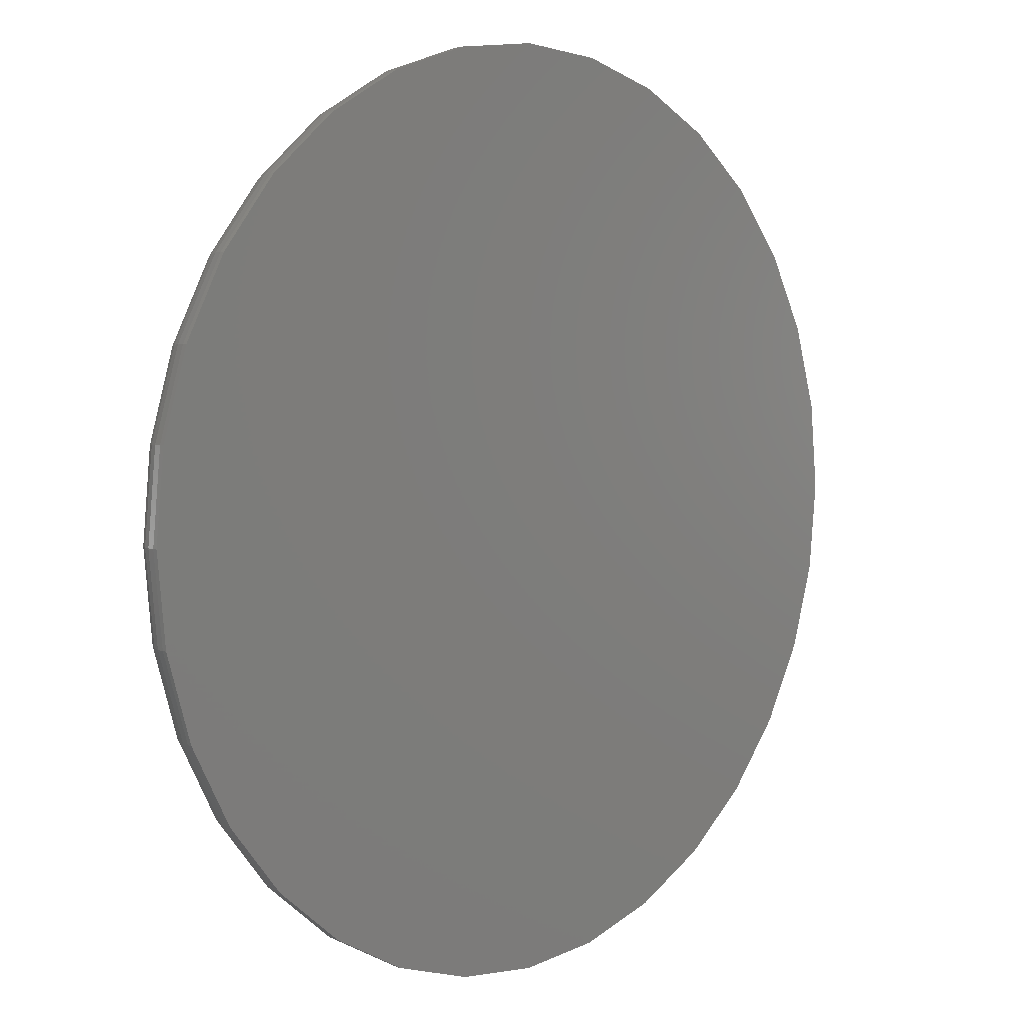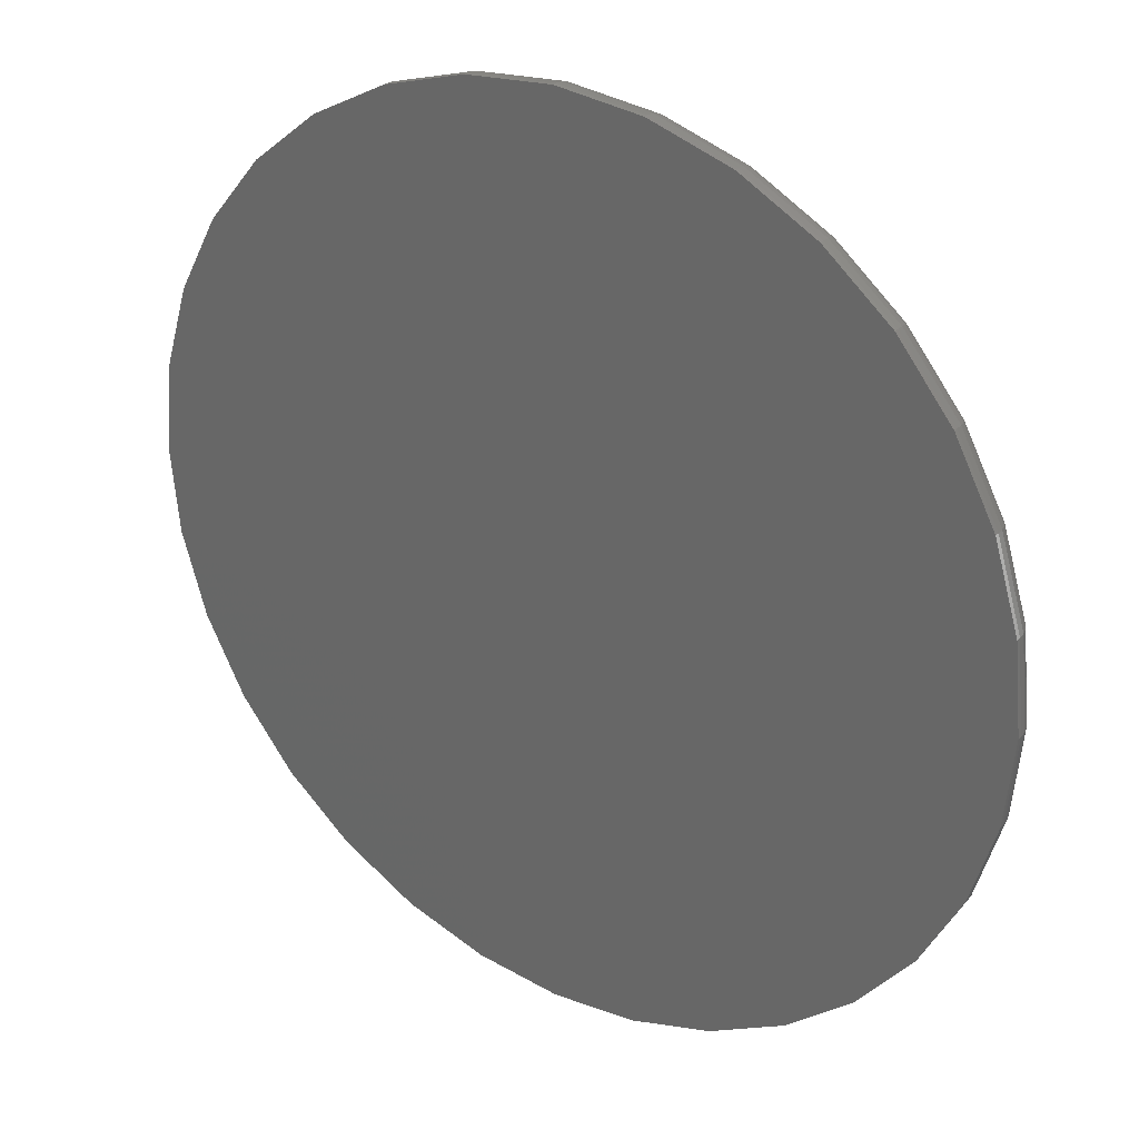
<metadata>
{"format":"stl","ext":"stl","renderer":"f3d","projection":"perspective","resolution":1024,"background":"white","views":[{"elev":5.4,"azim":134.6,"up":"+Y"},{"elev":28.9,"azim":-144.9,"up":"+Y"}]}
</metadata>
<code>
# stl→obj: 354 verts, 704 faces
v -0.6853 -0.1379 0.07545
v -0.6376 -0.2584 0.0777
v -0.6748 -0.1317 0.0777
v -0.6451 -0.2705 0.07545
v -0.5774 -0.3752 0.07771
v -0.5798 -0.3927 0.07545
v -0.4967 -0.4782 0.07771
v -0.4919 -0.4998 0.07545
v -0.3986 -0.5638 0.07772
v -0.3848 -0.5877 0.07545
v -0.2866 -0.6295 0.07774
v -0.2626 -0.653 0.07545
v -0.1648 -0.6731 0.07775
v -0.13 -0.6932 0.07545
v -0.03706 -0.6933 0.07776
v 0.007895 -0.7068 0.07545
v 0.09229 -0.6895 0.07777
v 0.1458 -0.6932 0.07545
v 0.219 -0.6616 0.07778
v 0.2784 -0.653 0.07545
v 0.3387 -0.6105 0.07779
v 0.4006 -0.5877 0.07545
v 0.4472 -0.5376 0.0778
v 0.5077 -0.4998 0.07545
v 0.5406 -0.4452 0.07781
v 0.5956 -0.3927 0.07545
v 0.6151 -0.3364 0.07782
v 0.6609 -0.2705 0.07545
v 0.6678 -0.2151 0.07782
v 0.7011 -0.1379 0.07545
v 0.6934 -0.1089 0.07783
v 0.7512 -0.1479 0.007812
v 0.7658 -8.588e-16 0.007812
v 0.7501 -0.1476 0.02073
v 0.7646 -1.499e-15 0.02073
v 0.7466 -0.1469 0.03322
v 0.761 -1.499e-15 0.03322
v 0.7409 -0.1458 0.04483
v 0.7553 -1.388e-15 0.04483
v 0.7332 -0.1443 0.05519
v 0.7474 -1.443e-15 0.05519
v 0.7238 -0.1424 0.06393
v 0.7378 -1.388e-15 0.06393
v 0.713 -0.1403 0.07076
v 0.7268 -1.388e-15 0.07076
v 0.7147 -1.388e-15 0.07545
v 0.702 0 0.07812
v -0.75 9.281e-17 0.007812
v -0.7354 -0.1479 0.007812
v -0.7488 5.551e-17 0.02057
v -0.7343 -0.1476 0.02073
v -0.7454 5.551e-17 0.03291
v -0.7308 -0.1469 0.03322
v -0.7397 5.551e-17 0.04442
v -0.7251 -0.1458 0.04483
v -0.7321 5.551e-17 0.05471
v -0.7174 -0.1443 0.05519
v -0.7227 1.11e-16 0.06344
v -0.708 -0.1424 0.06393
v -0.7119 1.11e-16 0.07032
v -0.6972 -0.1403 0.07076
v -0.7 1.11e-16 0.07512
v -0.6875 1.11e-16 0.07769
v -0.6923 -0.29 0.007812
v -0.6912 -0.2896 0.02073
v -0.6879 -0.2882 0.03322
v -0.6826 -0.286 0.04483
v -0.6753 -0.283 0.05519
v -0.6665 -0.2793 0.06393
v -0.6563 -0.2751 0.07076
v -0.6223 -0.4211 0.007812
v -0.6213 -0.4204 0.02073
v -0.6183 -0.4184 0.03322
v -0.6135 -0.4152 0.04483
v -0.607 -0.4109 0.05519
v -0.599 -0.4055 0.06393
v -0.5899 -0.3994 0.07076
v -0.528 -0.5359 0.007812
v -0.5272 -0.5351 0.02073
v -0.5247 -0.5326 0.03322
v -0.5206 -0.5285 0.04483
v -0.515 -0.5229 0.05519
v -0.5083 -0.5161 0.06393
v -0.5005 -0.5083 0.07076
v -0.4132 -0.6302 0.007812
v -0.4125 -0.6292 0.02073
v -0.4105 -0.6262 0.03322
v -0.4073 -0.6214 0.04483
v -0.403 -0.6149 0.05519
v -0.3976 -0.6069 0.06393
v -0.3915 -0.5978 0.07076
v -0.2821 -0.7002 0.007812
v -0.2817 -0.6991 0.02073
v -0.2803 -0.6958 0.03322
v -0.2781 -0.6905 0.04483
v -0.2751 -0.6832 0.05519
v -0.2714 -0.6744 0.06393
v -0.2672 -0.6642 0.07076
v -0.14 -0.7433 0.007812
v -0.1397 -0.7422 0.02073
v -0.139 -0.7387 0.03322
v -0.1379 -0.733 0.04483
v -0.1364 -0.7253 0.05519
v -0.1345 -0.7159 0.06393
v -0.1324 -0.7051 0.07076
v 0.007895 -0.7579 0.007812
v 0.007895 -0.7567 0.02073
v 0.007895 -0.7531 0.03322
v 0.007895 -0.7474 0.04483
v 0.007895 -0.7395 0.05519
v 0.007895 -0.7299 0.06393
v 0.007895 -0.7189 0.07076
v 0.1558 -0.7433 0.007812
v 0.1555 -0.7422 0.02073
v 0.1548 -0.7387 0.03322
v 0.1537 -0.733 0.04483
v 0.1522 -0.7253 0.05519
v 0.1503 -0.7159 0.06393
v 0.1481 -0.7051 0.07076
v 0.2979 -0.7002 0.007812
v 0.2975 -0.6991 0.02073
v 0.2961 -0.6958 0.03322
v 0.2939 -0.6905 0.04483
v 0.2909 -0.6832 0.05519
v 0.2872 -0.6744 0.06393
v 0.283 -0.6642 0.07076
v 0.429 -0.6302 0.007812
v 0.4283 -0.6292 0.02073
v 0.4263 -0.6262 0.03322
v 0.4231 -0.6214 0.04483
v 0.4188 -0.6149 0.05519
v 0.4134 -0.6069 0.06393
v 0.4073 -0.5978 0.07076
v 0.5438 -0.5359 0.007812
v 0.543 -0.5351 0.02073
v 0.5404 -0.5326 0.03322
v 0.5364 -0.5285 0.04483
v 0.5308 -0.5229 0.05519
v 0.524 -0.5161 0.06393
v 0.5162 -0.5083 0.07076
v 0.6381 -0.4211 0.007812
v 0.6371 -0.4204 0.02073
v 0.6341 -0.4184 0.03322
v 0.6293 -0.4152 0.04483
v 0.6228 -0.4109 0.05519
v 0.6148 -0.4055 0.06393
v 0.6056 -0.3994 0.07076
v 0.7081 -0.29 0.007812
v 0.707 -0.2896 0.02073
v 0.7037 -0.2882 0.03322
v 0.6984 -0.286 0.04483
v 0.6911 -0.283 0.05519
v 0.6823 -0.2793 0.06393
v 0.6721 -0.2751 0.07076
v -0.6788 0.109 0.0777
v -0.6853 0.1379 0.07545
v 0.7011 0.1379 0.07545
v 0.6522 0.2582 0.07782
v 0.6894 0.1316 0.07783
v 0.6609 0.2705 0.07545
v 0.5921 0.3749 0.07782
v 0.5956 0.3927 0.07545
v 0.5115 0.4779 0.07781
v 0.5077 0.4998 0.07545
v 0.4135 0.5635 0.0778
v 0.4006 0.5877 0.07545
v 0.3017 0.6292 0.07779
v 0.2784 0.653 0.07545
v 0.1799 0.6729 0.07778
v 0.1458 0.6932 0.07545
v 0.05219 0.6932 0.07777
v 0.007895 0.7068 0.07545
v -0.07717 0.6896 0.07776
v -0.13 0.6932 0.07545
v -0.2039 0.6618 0.07774
v -0.2626 0.653 0.07545
v -0.3237 0.6108 0.07773
v -0.3848 0.5877 0.07545
v -0.4323 0.5379 0.07772
v -0.4919 0.4998 0.07545
v -0.5258 0.4455 0.07771
v -0.5798 0.3927 0.07545
v -0.6004 0.3366 0.0777
v -0.6451 0.2705 0.07545
v -0.6532 0.2153 0.0777
v -0.7354 0.1479 0.007812
v -0.7343 0.1476 0.02073
v -0.7308 0.1469 0.03322
v -0.7251 0.1458 0.04483
v -0.7174 0.1443 0.05519
v -0.708 0.1424 0.06393
v -0.6972 0.1403 0.07076
v 0.7512 0.1479 0.007812
v 0.7501 0.1476 0.02073
v 0.7466 0.1469 0.03322
v 0.7409 0.1458 0.04483
v 0.7332 0.1443 0.05519
v 0.7238 0.1424 0.06393
v 0.713 0.1403 0.07076
v 0.7081 0.29 0.007812
v 0.707 0.2896 0.02073
v 0.7037 0.2882 0.03322
v 0.6984 0.286 0.04483
v 0.6911 0.283 0.05519
v 0.6823 0.2793 0.06393
v 0.6721 0.2751 0.07076
v 0.6381 0.4211 0.007812
v 0.6371 0.4204 0.02073
v 0.6341 0.4184 0.03322
v 0.6293 0.4152 0.04483
v 0.6228 0.4109 0.05519
v 0.6148 0.4055 0.06393
v 0.6056 0.3994 0.07076
v 0.5438 0.5359 0.007812
v 0.543 0.5351 0.02073
v 0.5404 0.5326 0.03322
v 0.5364 0.5285 0.04483
v 0.5308 0.5229 0.05519
v 0.524 0.5161 0.06393
v 0.5162 0.5083 0.07076
v 0.429 0.6302 0.007812
v 0.4283 0.6292 0.02073
v 0.4263 0.6262 0.03322
v 0.4231 0.6214 0.04483
v 0.4188 0.6149 0.05519
v 0.4134 0.6069 0.06393
v 0.4073 0.5978 0.07076
v 0.2979 0.7002 0.007812
v 0.2975 0.6991 0.02073
v 0.2961 0.6958 0.03322
v 0.2939 0.6905 0.04483
v 0.2909 0.6832 0.05519
v 0.2872 0.6744 0.06393
v 0.283 0.6642 0.07076
v 0.1558 0.7433 0.007812
v 0.1555 0.7422 0.02073
v 0.1548 0.7387 0.03322
v 0.1537 0.733 0.04483
v 0.1522 0.7253 0.05519
v 0.1503 0.7159 0.06393
v 0.1481 0.7051 0.07076
v 0.007895 0.7579 0.007812
v 0.007895 0.7567 0.02073
v 0.007895 0.7531 0.03322
v 0.007895 0.7474 0.04483
v 0.007895 0.7395 0.05519
v 0.007895 0.7299 0.06393
v 0.007895 0.7189 0.07076
v -0.14 0.7433 0.007812
v -0.1397 0.7422 0.02073
v -0.139 0.7387 0.03322
v -0.1379 0.733 0.04483
v -0.1364 0.7253 0.05519
v -0.1345 0.7159 0.06393
v -0.1324 0.7051 0.07076
v -0.2821 0.7002 0.007812
v -0.2817 0.6991 0.02073
v -0.2803 0.6958 0.03322
v -0.2781 0.6905 0.04483
v -0.2751 0.6832 0.05519
v -0.2714 0.6744 0.06393
v -0.2672 0.6642 0.07076
v -0.4132 0.6302 0.007812
v -0.4125 0.6292 0.02073
v -0.4105 0.6262 0.03322
v -0.4073 0.6214 0.04483
v -0.403 0.6149 0.05519
v -0.3976 0.6069 0.06393
v -0.3915 0.5978 0.07076
v -0.528 0.5359 0.007812
v -0.5272 0.5351 0.02073
v -0.5247 0.5326 0.03322
v -0.5206 0.5285 0.04483
v -0.515 0.5229 0.05519
v -0.5083 0.5161 0.06393
v -0.5005 0.5083 0.07076
v -0.6223 0.4211 0.007812
v -0.6213 0.4204 0.02073
v -0.6183 0.4184 0.03322
v -0.6135 0.4152 0.04483
v -0.607 0.4109 0.05519
v -0.599 0.4055 0.06393
v -0.5899 0.3994 0.07076
v -0.6923 0.29 0.007812
v -0.6912 0.2896 0.02073
v -0.6879 0.2882 0.03322
v -0.6826 0.286 0.04483
v -0.6753 0.283 0.05519
v -0.6665 0.2793 0.06393
v -0.6563 0.2751 0.07076
v 0.6491 -0.2659 0.03125
v 0.6886 -0.1355 0.03125
v 0.5849 -0.386 0.03125
v 0.4985 -0.4913 0.03125
v 0.3932 -0.5777 0.03125
v 0.2731 -0.6419 0.03125
v 0.1428 -0.6814 0.03125
v 0.007237 -0.6947 0.03125
v -0.1283 -0.6814 0.03125
v -0.2586 -0.6419 0.03125
v -0.3787 -0.5777 0.03125
v -0.484 -0.4913 0.03125
v -0.5704 -0.386 0.03125
v -0.6346 -0.2659 0.03125
v -0.6742 -0.1355 0.03125
v 0.702 0 0.03125
v -0.6875 8.508e-17 0.03125
v -0.6346 0.2659 0.03125
v -0.6742 0.1355 0.03125
v -0.5704 0.386 0.03125
v -0.484 0.4913 0.03125
v -0.3787 0.5777 0.03125
v -0.2586 0.6419 0.03125
v -0.1283 0.6814 0.03125
v 0.007237 0.6947 0.03125
v 0.1428 0.6814 0.03125
v 0.2731 0.6419 0.03125
v 0.3932 0.5777 0.03125
v 0.4985 0.4913 0.03125
v 0.5849 0.386 0.03125
v 0.6491 0.2659 0.03125
v 0.6886 0.1355 0.03125
v 0.7658 0 0
v 0.7512 -0.1479 0
v 0.7081 -0.29 0
v 0.6381 -0.4211 0
v 0.5438 -0.5359 0
v 0.429 -0.6302 0
v 0.2979 -0.7002 0
v 0.1558 -0.7433 0
v 0.007895 -0.7579 0
v -0.14 -0.7433 0
v -0.2821 -0.7002 0
v -0.4132 -0.6302 0
v -0.528 -0.5359 0
v -0.6223 -0.4211 0
v -0.6923 -0.29 0
v -0.7354 -0.1479 0
v -0.75 9.281e-17 0
v -0.7354 0.1479 0
v -0.6923 0.29 0
v -0.6223 0.4211 0
v -0.528 0.5359 0
v -0.4132 0.6302 0
v -0.2821 0.7002 0
v -0.14 0.7433 0
v 0.007895 0.7579 0
v 0.1558 0.7433 0
v 0.2979 0.7002 0
v 0.429 0.6302 0
v 0.5438 0.5359 0
v 0.6381 0.4211 0
v 0.7081 0.29 0
v 0.7512 0.1479 0
f 1 2 3
f 4 5 2
f 6 7 5
f 8 9 7
f 10 11 9
f 12 13 11
f 14 15 13
f 16 17 15
f 18 19 17
f 20 21 19
f 22 23 21
f 24 25 23
f 26 27 25
f 28 29 27
f 30 31 29
f 32 33 34
f 34 33 35
f 34 35 36
f 36 35 37
f 36 37 38
f 38 37 39
f 38 39 40
f 40 39 41
f 40 41 42
f 42 41 43
f 42 43 44
f 44 43 45
f 44 45 30
f 30 45 46
f 30 46 31
f 31 46 47
f 48 49 50
f 50 49 51
f 50 51 52
f 52 51 53
f 52 53 54
f 54 53 55
f 54 55 56
f 56 55 57
f 56 57 58
f 58 57 59
f 58 59 60
f 60 59 61
f 60 61 62
f 62 61 1
f 62 1 63
f 63 1 3
f 49 64 51
f 51 64 65
f 51 65 53
f 53 65 66
f 53 66 55
f 55 66 67
f 55 67 57
f 57 67 68
f 57 68 59
f 59 68 69
f 59 69 61
f 61 69 70
f 61 70 1
f 1 70 4
f 1 4 2
f 64 71 65
f 65 71 72
f 65 72 66
f 66 72 73
f 66 73 67
f 67 73 74
f 67 74 68
f 68 74 75
f 68 75 69
f 69 75 76
f 69 76 70
f 70 76 77
f 70 77 4
f 4 77 6
f 4 6 5
f 71 78 72
f 72 78 79
f 72 79 73
f 73 79 80
f 73 80 74
f 74 80 81
f 74 81 75
f 75 81 82
f 75 82 76
f 76 82 83
f 76 83 77
f 77 83 84
f 77 84 6
f 6 84 8
f 6 8 7
f 78 85 79
f 79 85 86
f 79 86 80
f 80 86 87
f 80 87 81
f 81 87 88
f 81 88 82
f 82 88 89
f 82 89 83
f 83 89 90
f 83 90 84
f 84 90 91
f 84 91 8
f 8 91 10
f 8 10 9
f 85 92 86
f 86 92 93
f 86 93 87
f 87 93 94
f 87 94 88
f 88 94 95
f 88 95 89
f 89 95 96
f 89 96 90
f 90 96 97
f 90 97 91
f 91 97 98
f 91 98 10
f 10 98 12
f 10 12 11
f 92 99 93
f 93 99 100
f 93 100 94
f 94 100 101
f 94 101 95
f 95 101 102
f 95 102 96
f 96 102 103
f 96 103 97
f 97 103 104
f 97 104 98
f 98 104 105
f 98 105 12
f 12 105 14
f 12 14 13
f 99 106 100
f 100 106 107
f 100 107 101
f 101 107 108
f 101 108 102
f 102 108 109
f 102 109 103
f 103 109 110
f 103 110 104
f 104 110 111
f 104 111 105
f 105 111 112
f 105 112 14
f 14 112 16
f 14 16 15
f 106 113 107
f 107 113 114
f 107 114 108
f 108 114 115
f 108 115 109
f 109 115 116
f 109 116 110
f 110 116 117
f 110 117 111
f 111 117 118
f 111 118 112
f 112 118 119
f 112 119 16
f 16 119 18
f 16 18 17
f 113 120 114
f 114 120 121
f 114 121 115
f 115 121 122
f 115 122 116
f 116 122 123
f 116 123 117
f 117 123 124
f 117 124 118
f 118 124 125
f 118 125 119
f 119 125 126
f 119 126 18
f 18 126 20
f 18 20 19
f 120 127 121
f 121 127 128
f 121 128 122
f 122 128 129
f 122 129 123
f 123 129 130
f 123 130 124
f 124 130 131
f 124 131 125
f 125 131 132
f 125 132 126
f 126 132 133
f 126 133 20
f 20 133 22
f 20 22 21
f 127 134 128
f 128 134 135
f 128 135 129
f 129 135 136
f 129 136 130
f 130 136 137
f 130 137 131
f 131 137 138
f 131 138 132
f 132 138 139
f 132 139 133
f 133 139 140
f 133 140 22
f 22 140 24
f 22 24 23
f 134 141 135
f 135 141 142
f 135 142 136
f 136 142 143
f 136 143 137
f 137 143 144
f 137 144 138
f 138 144 145
f 138 145 139
f 139 145 146
f 139 146 140
f 140 146 147
f 140 147 24
f 24 147 26
f 24 26 25
f 141 148 142
f 142 148 149
f 142 149 143
f 143 149 150
f 143 150 144
f 144 150 151
f 144 151 145
f 145 151 152
f 145 152 146
f 146 152 153
f 146 153 147
f 147 153 154
f 147 154 26
f 26 154 28
f 26 28 27
f 148 32 149
f 149 32 34
f 149 34 150
f 150 34 36
f 150 36 151
f 151 36 38
f 151 38 152
f 152 38 40
f 152 40 153
f 153 40 42
f 153 42 154
f 154 42 44
f 154 44 28
f 28 44 30
f 28 30 29
f 63 155 156
f 157 158 159
f 160 161 158
f 162 163 161
f 164 165 163
f 166 167 165
f 168 169 167
f 170 171 169
f 172 173 171
f 174 175 173
f 176 177 175
f 178 179 177
f 180 181 179
f 182 183 181
f 184 185 183
f 156 155 185
f 47 46 159
f 186 48 187
f 187 48 50
f 187 50 188
f 188 50 52
f 188 52 189
f 189 52 54
f 189 54 190
f 190 54 56
f 190 56 191
f 191 56 58
f 191 58 192
f 192 58 60
f 192 60 156
f 156 60 62
f 156 62 63
f 33 193 35
f 35 193 194
f 35 194 37
f 37 194 195
f 37 195 39
f 39 195 196
f 39 196 41
f 41 196 197
f 41 197 43
f 43 197 198
f 43 198 45
f 45 198 199
f 45 199 46
f 46 199 157
f 46 157 159
f 193 200 194
f 194 200 201
f 194 201 195
f 195 201 202
f 195 202 196
f 196 202 203
f 196 203 197
f 197 203 204
f 197 204 198
f 198 204 205
f 198 205 199
f 199 205 206
f 199 206 157
f 157 206 160
f 157 160 158
f 200 207 201
f 201 207 208
f 201 208 202
f 202 208 209
f 202 209 203
f 203 209 210
f 203 210 204
f 204 210 211
f 204 211 205
f 205 211 212
f 205 212 206
f 206 212 213
f 206 213 160
f 160 213 162
f 160 162 161
f 207 214 208
f 208 214 215
f 208 215 209
f 209 215 216
f 209 216 210
f 210 216 217
f 210 217 211
f 211 217 218
f 211 218 212
f 212 218 219
f 212 219 213
f 213 219 220
f 213 220 162
f 162 220 164
f 162 164 163
f 214 221 215
f 215 221 222
f 215 222 216
f 216 222 223
f 216 223 217
f 217 223 224
f 217 224 218
f 218 224 225
f 218 225 219
f 219 225 226
f 219 226 220
f 220 226 227
f 220 227 164
f 164 227 166
f 164 166 165
f 221 228 222
f 222 228 229
f 222 229 223
f 223 229 230
f 223 230 224
f 224 230 231
f 224 231 225
f 225 231 232
f 225 232 226
f 226 232 233
f 226 233 227
f 227 233 234
f 227 234 166
f 166 234 168
f 166 168 167
f 228 235 229
f 229 235 236
f 229 236 230
f 230 236 237
f 230 237 231
f 231 237 238
f 231 238 232
f 232 238 239
f 232 239 233
f 233 239 240
f 233 240 234
f 234 240 241
f 234 241 168
f 168 241 170
f 168 170 169
f 235 242 236
f 236 242 243
f 236 243 237
f 237 243 244
f 237 244 238
f 238 244 245
f 238 245 239
f 239 245 246
f 239 246 240
f 240 246 247
f 240 247 241
f 241 247 248
f 241 248 170
f 170 248 172
f 170 172 171
f 242 249 243
f 243 249 250
f 243 250 244
f 244 250 251
f 244 251 245
f 245 251 252
f 245 252 246
f 246 252 253
f 246 253 247
f 247 253 254
f 247 254 248
f 248 254 255
f 248 255 172
f 172 255 174
f 172 174 173
f 249 256 250
f 250 256 257
f 250 257 251
f 251 257 258
f 251 258 252
f 252 258 259
f 252 259 253
f 253 259 260
f 253 260 254
f 254 260 261
f 254 261 255
f 255 261 262
f 255 262 174
f 174 262 176
f 174 176 175
f 256 263 257
f 257 263 264
f 257 264 258
f 258 264 265
f 258 265 259
f 259 265 266
f 259 266 260
f 260 266 267
f 260 267 261
f 261 267 268
f 261 268 262
f 262 268 269
f 262 269 176
f 176 269 178
f 176 178 177
f 263 270 264
f 264 270 271
f 264 271 265
f 265 271 272
f 265 272 266
f 266 272 273
f 266 273 267
f 267 273 274
f 267 274 268
f 268 274 275
f 268 275 269
f 269 275 276
f 269 276 178
f 178 276 180
f 178 180 179
f 270 277 271
f 271 277 278
f 271 278 272
f 272 278 279
f 272 279 273
f 273 279 280
f 273 280 274
f 274 280 281
f 274 281 275
f 275 281 282
f 275 282 276
f 276 282 283
f 276 283 180
f 180 283 182
f 180 182 181
f 277 284 278
f 278 284 285
f 278 285 279
f 279 285 286
f 279 286 280
f 280 286 287
f 280 287 281
f 281 287 288
f 281 288 282
f 282 288 289
f 282 289 283
f 283 289 290
f 283 290 182
f 182 290 184
f 182 184 183
f 284 186 285
f 285 186 187
f 285 187 286
f 286 187 188
f 286 188 287
f 287 188 189
f 287 189 288
f 288 189 190
f 288 190 289
f 289 190 191
f 289 191 290
f 290 191 192
f 290 192 184
f 184 192 156
f 184 156 185
f 291 29 292
f 27 29 291
f 293 27 291
f 25 27 293
f 294 25 293
f 23 25 294
f 295 23 294
f 295 21 23
f 21 295 296
f 296 19 21
f 19 296 297
f 297 17 19
f 17 297 298
f 298 15 17
f 15 298 299
f 299 13 15
f 13 299 300
f 300 11 13
f 11 300 301
f 301 9 11
f 9 301 302
f 302 7 9
f 7 302 303
f 303 5 7
f 5 303 304
f 304 2 5
f 2 304 305
f 29 31 292
f 292 31 47
f 292 47 306
f 2 305 3
f 3 305 307
f 3 307 63
f 308 185 309
f 183 185 308
f 310 183 308
f 181 183 310
f 311 181 310
f 179 181 311
f 312 179 311
f 312 177 179
f 177 312 313
f 313 175 177
f 175 313 314
f 314 173 175
f 173 314 315
f 315 171 173
f 171 315 316
f 316 169 171
f 169 316 317
f 317 167 169
f 167 317 318
f 318 165 167
f 165 318 319
f 319 163 165
f 163 319 320
f 320 161 163
f 161 320 321
f 321 158 161
f 158 321 322
f 185 155 309
f 309 155 63
f 309 63 307
f 158 322 159
f 159 322 306
f 159 306 47
f 314 316 315
f 316 314 317
f 317 314 313
f 317 313 318
f 318 313 312
f 318 312 319
f 319 312 311
f 319 311 320
f 320 311 310
f 320 310 321
f 321 310 308
f 321 308 322
f 322 308 309
f 322 309 306
f 306 309 307
f 306 307 292
f 292 307 305
f 292 305 291
f 291 305 304
f 291 304 293
f 293 304 303
f 293 303 294
f 294 303 302
f 294 302 295
f 295 302 301
f 295 301 296
f 296 301 300
f 296 300 297
f 297 300 299
f 297 299 298
f 323 33 324
f 324 33 32
f 324 32 325
f 325 32 148
f 325 148 326
f 326 148 141
f 326 141 327
f 327 141 134
f 327 134 328
f 328 134 127
f 328 127 329
f 329 127 120
f 329 120 330
f 330 120 113
f 330 113 331
f 331 113 106
f 331 106 332
f 332 106 99
f 332 99 333
f 333 99 92
f 333 92 334
f 334 92 85
f 334 85 335
f 335 85 78
f 335 78 336
f 336 78 71
f 336 71 337
f 337 71 64
f 337 64 338
f 338 64 49
f 338 49 339
f 339 49 48
f 339 48 340
f 340 48 186
f 340 186 341
f 341 186 284
f 341 284 342
f 342 284 277
f 342 277 343
f 343 277 270
f 343 270 344
f 344 270 263
f 344 263 345
f 345 263 256
f 345 256 346
f 346 256 249
f 346 249 347
f 347 249 242
f 347 242 348
f 348 242 235
f 348 235 349
f 349 235 228
f 349 228 350
f 350 228 221
f 350 221 351
f 351 221 214
f 351 214 352
f 352 214 207
f 352 207 353
f 353 207 200
f 353 200 354
f 354 200 193
f 354 193 323
f 323 193 33
f 347 348 346
f 331 332 330
f 330 332 333
f 330 333 329
f 329 333 334
f 329 334 328
f 328 334 335
f 328 335 327
f 327 335 336
f 327 336 326
f 326 336 337
f 326 337 325
f 325 337 338
f 325 338 324
f 324 338 339
f 324 339 323
f 323 339 340
f 323 340 354
f 354 340 341
f 354 341 353
f 353 341 342
f 353 342 352
f 352 342 343
f 352 343 351
f 351 343 344
f 351 344 350
f 350 344 345
f 350 345 349
f 349 345 346
f 349 346 348

</code>
